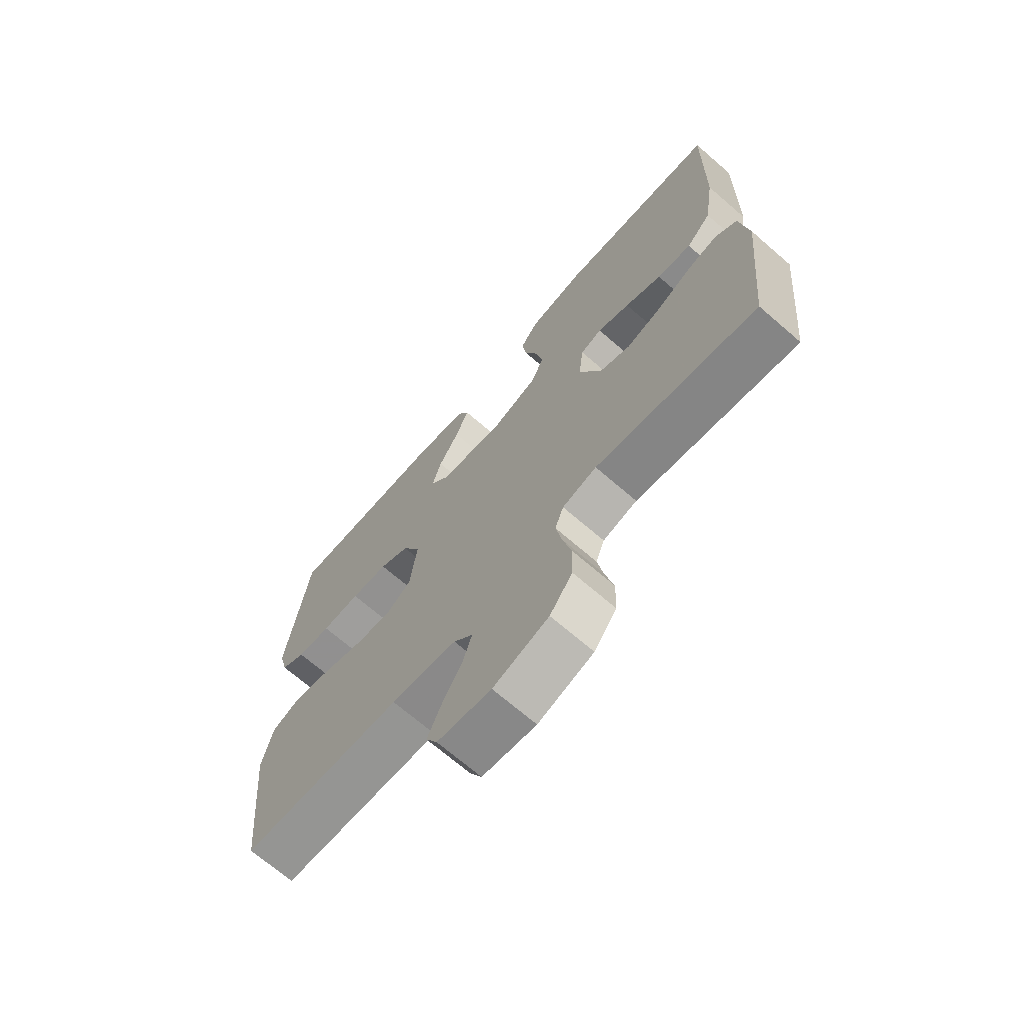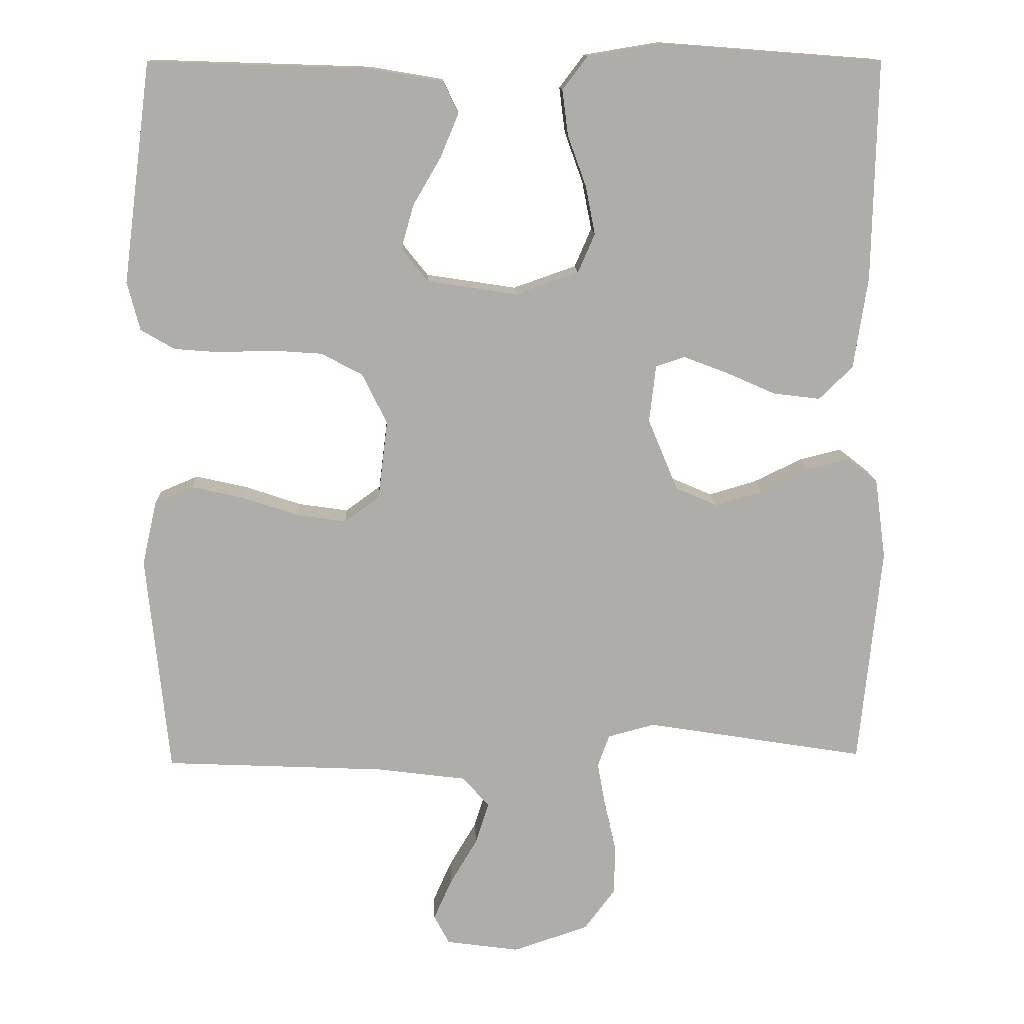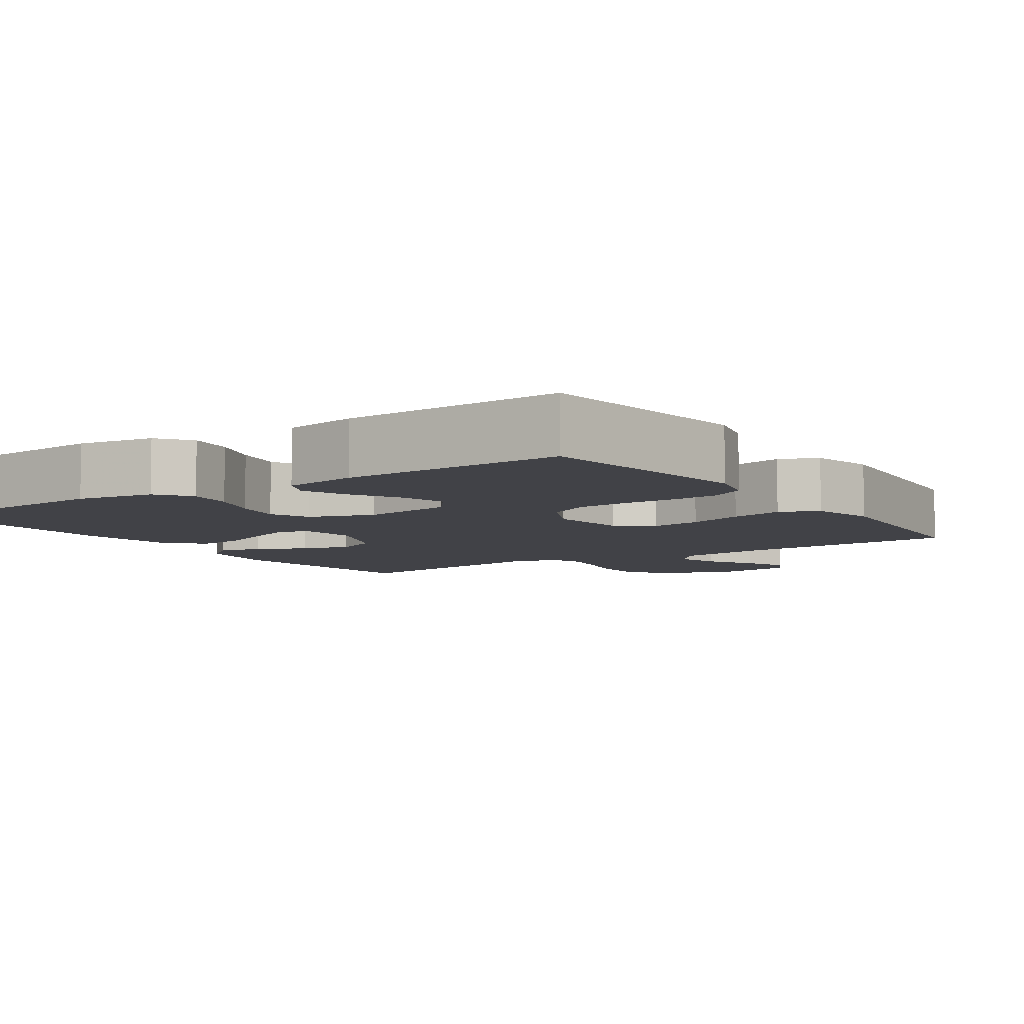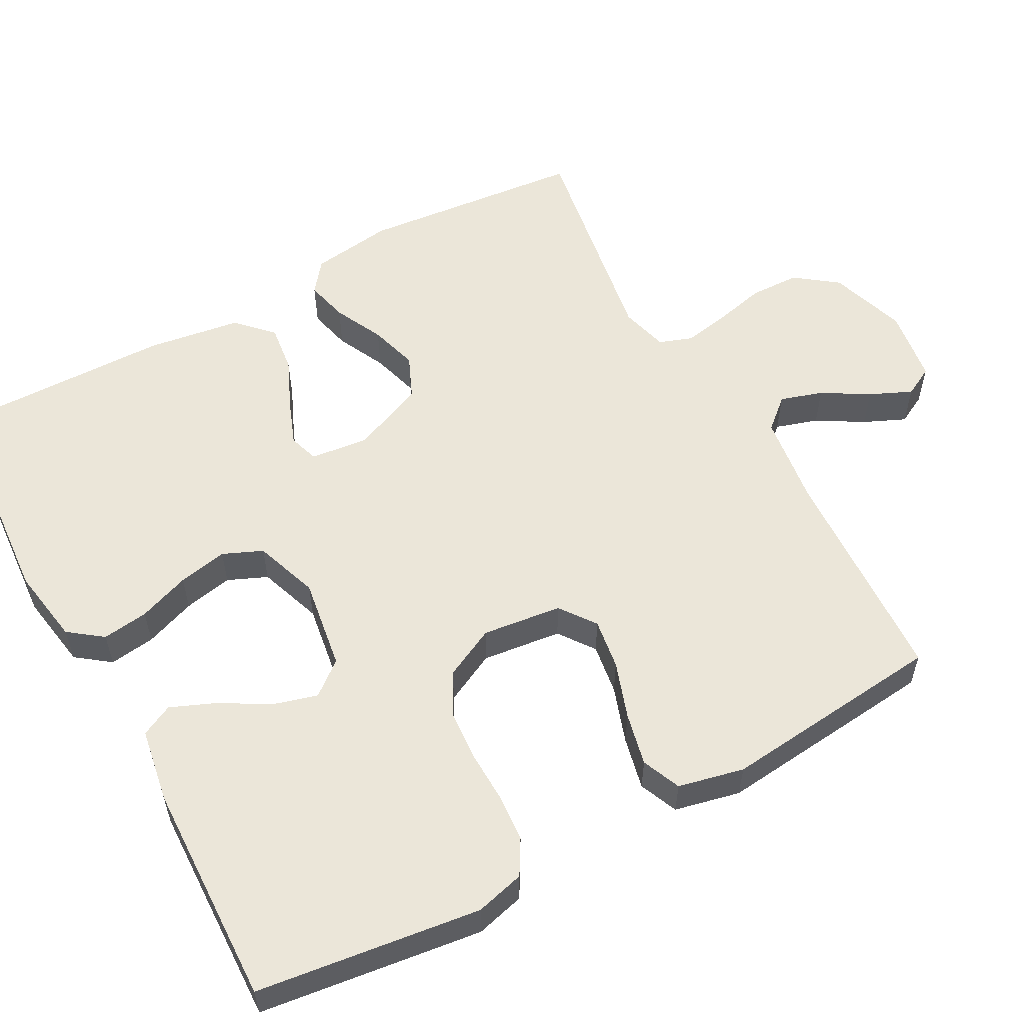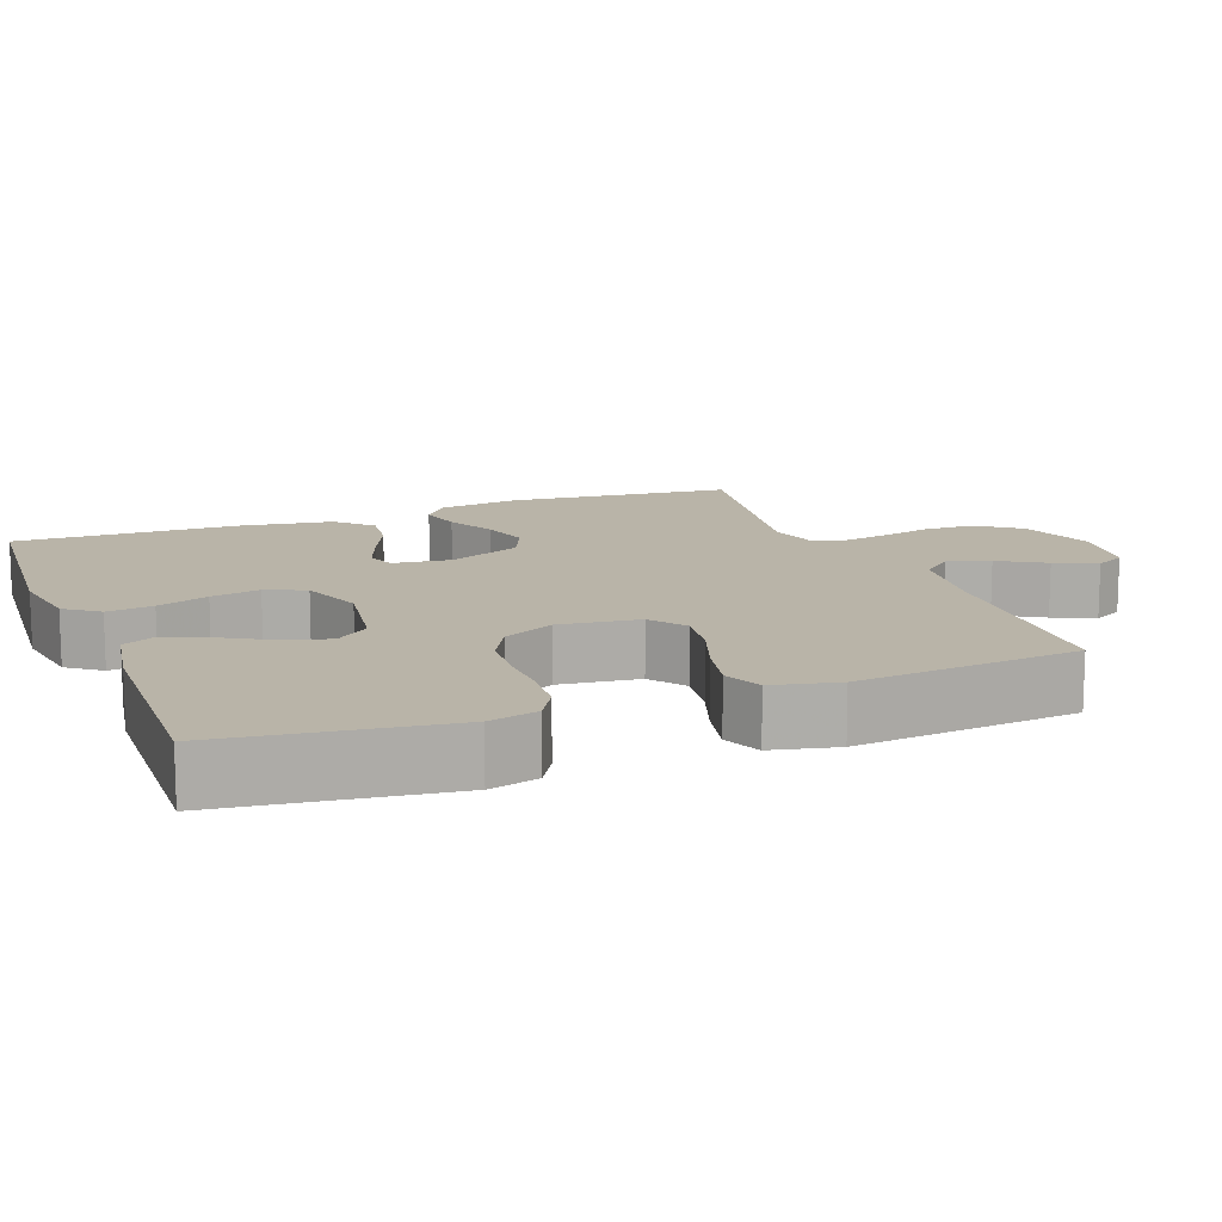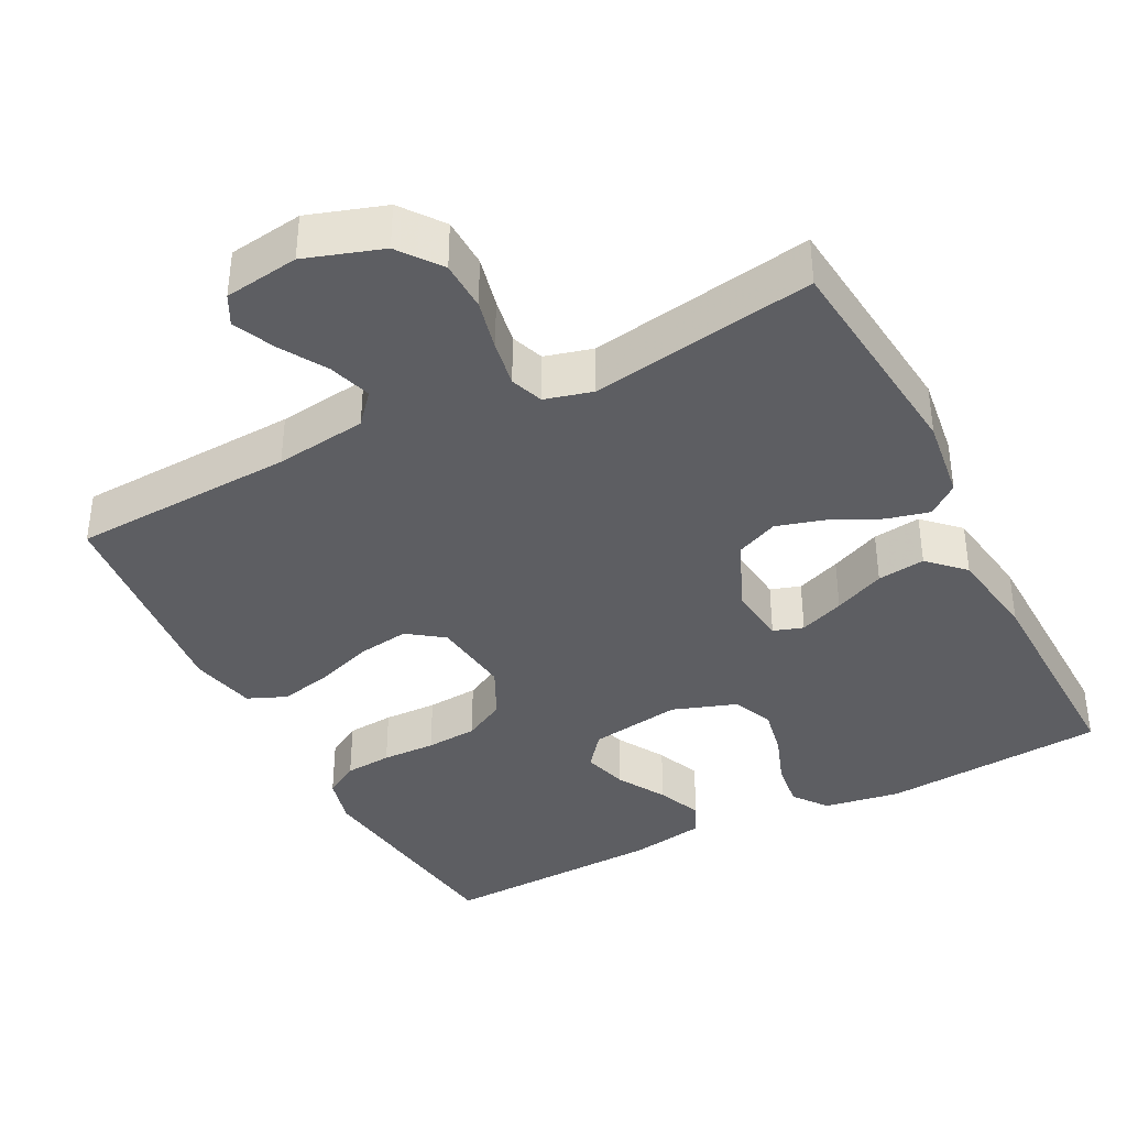
<metadata>
{"format":"obj","ext":"obj","renderer":"f3d","projection":"perspective","resolution":1024,"background":"white","views":[{"elev":-69.6,"azim":-130.9,"up":"+Z"},{"elev":13.1,"azim":177.7,"up":"+Z"},{"elev":-6.8,"azim":34.1,"up":"+Y"},{"elev":56.6,"azim":61.3,"up":"+Y"},{"elev":13.3,"azim":69.0,"up":"+Y"},{"elev":-38.5,"azim":-152.7,"up":"+Y"}]}
</metadata>
<code>
v -0.5 0.07 -0.5
v -0.53 0.07 -0.2
v -0.515 0.07 -0.09
v -0.474 0.07 -0.058
v -0.417 0.07 -0.072
v -0.351 0.07 -0.104
v -0.286 0.07 -0.123
v -0.229 0.07 -0.098
v -0.188 0.07 0
v -0.197 0.07 0.078
v -0.237 0.07 0.091
v -0.297 0.07 0.068
v -0.365 0.07 0.038
v -0.429 0.07 0.03
v -0.475 0.07 0.075
v -0.494 0.07 0.2
v -0.5 0.07 0.5
v -0.2 0.07 0.523
v -0.097 0.07 0.506
v -0.063 0.07 0.461
v -0.071 0.07 0.399
v -0.096 0.07 0.33
v -0.109 0.07 0.264
v -0.086 0.07 0.211
v 0 0.07 0.181
v 0.123 0.07 0.2
v 0.159 0.07 0.245
v 0.142 0.07 0.305
v 0.104 0.07 0.37
v 0.079 0.07 0.43
v 0.1 0.07 0.473
v 0.2 0.07 0.49
v 0.5 0.07 0.5
v 0.539 0.07 0.2
v 0.522 0.07 0.134
v 0.476 0.07 0.107
v 0.413 0.07 0.102
v 0.341 0.07 0.104
v 0.272 0.07 0.099
v 0.216 0.07 0.069
v 0.182 0.07 0
v 0.195 0.07 -0.107
v 0.243 0.07 -0.142
v 0.311 0.07 -0.132
v 0.387 0.07 -0.106
v 0.458 0.07 -0.09
v 0.51 0.07 -0.112
v 0.53 0.07 -0.2
v 0.5 0.07 -0.5
v 0.2 0.07 -0.514
v 0.077 0.07 -0.53
v 0.041 0.07 -0.571
v 0.059 0.07 -0.628
v 0.096 0.07 -0.69
v 0.121 0.07 -0.746
v 0.1 0.07 -0.786
v 0 0.07 -0.8
v -0.103 0.07 -0.766
v -0.145 0.07 -0.71
v -0.147 0.07 -0.643
v -0.131 0.07 -0.574
v -0.12 0.07 -0.512
v -0.136 0.07 -0.468
v -0.2 0.07 -0.451
v -0.5 0 -0.5
v -0.53 0 -0.2
v -0.515 0 -0.09
v -0.474 0 -0.058
v -0.417 0 -0.072
v -0.351 0 -0.104
v -0.286 0 -0.123
v -0.229 0 -0.098
v -0.188 0 0
v -0.197 0 0.078
v -0.237 0 0.091
v -0.297 0 0.068
v -0.365 0 0.038
v -0.429 0 0.03
v -0.475 0 0.075
v -0.494 0 0.2
v -0.5 0 0.5
v -0.2 0 0.523
v -0.097 0 0.506
v -0.063 0 0.461
v -0.071 0 0.399
v -0.096 0 0.33
v -0.109 0 0.264
v -0.086 0 0.211
v 0 0 0.181
v 0.123 0 0.2
v 0.159 0 0.245
v 0.142 0 0.305
v 0.104 0 0.37
v 0.079 0 0.43
v 0.1 0 0.473
v 0.2 0 0.49
v 0.5 0 0.5
v 0.539 0 0.2
v 0.522 0 0.134
v 0.476 0 0.107
v 0.413 0 0.102
v 0.341 0 0.104
v 0.272 0 0.099
v 0.216 0 0.069
v 0.182 0 0
v 0.195 0 -0.107
v 0.243 0 -0.142
v 0.311 0 -0.132
v 0.387 0 -0.106
v 0.458 0 -0.09
v 0.51 0 -0.112
v 0.53 0 -0.2
v 0.5 0 -0.5
v 0.2 0 -0.514
v 0.077 0 -0.53
v 0.041 0 -0.571
v 0.059 0 -0.628
v 0.096 0 -0.69
v 0.121 0 -0.746
v 0.1 0 -0.786
v 0 0 -0.8
v -0.103 0 -0.766
v -0.145 0 -0.71
v -0.147 0 -0.643
v -0.131 0 -0.574
v -0.12 0 -0.512
v -0.136 0 -0.468
v -0.2 0 -0.451
f 59 60 61
f 58 59 61
f 57 58 61
f 56 57 61
f 55 56 61
f 54 55 61
f 53 54 61
f 52 53 61 62
f 51 52 62 63
f 48 49 50
f 47 48 50
f 46 47 50
f 45 46 50
f 44 45 50
f 50 51 63
f 44 50 63
f 43 44 63
f 36 37 38
f 35 36 38
f 34 35 38
f 33 34 38
f 32 33 38
f 31 32 38
f 30 31 38
f 29 30 38
f 28 29 38
f 27 28 38 39
f 26 27 39 40
f 20 21 22
f 19 20 22
f 18 19 22
f 17 18 22
f 16 17 22
f 15 16 22
f 14 15 22
f 13 14 22
f 12 13 22
f 11 12 22 23
f 10 11 23 24
f 4 5 6
f 3 4 6
f 2 3 6
f 1 2 6
f 64 1 6
f 64 6 7
f 64 7 8
f 63 64 8
f 43 63 8
f 42 43 8
f 41 42 8 9
f 41 9 10
f 40 41 10
f 26 40 10
f 25 26 10
f 10 24 25
f 125 124 123
f 125 123 122
f 125 122 121
f 125 121 120
f 125 120 119
f 125 119 118
f 125 118 117
f 126 125 117 116
f 127 126 116 115
f 114 113 112
f 114 112 111
f 114 111 110
f 114 110 109
f 114 109 108
f 127 115 114
f 127 114 108
f 127 108 107
f 102 101 100
f 102 100 99
f 102 99 98
f 102 98 97
f 102 97 96
f 102 96 95
f 102 95 94
f 102 94 93
f 102 93 92
f 103 102 92 91
f 104 103 91 90
f 86 85 84
f 86 84 83
f 86 83 82
f 86 82 81
f 86 81 80
f 86 80 79
f 86 79 78
f 86 78 77
f 86 77 76
f 87 86 76 75
f 88 87 75 74
f 70 69 68
f 70 68 67
f 70 67 66
f 70 66 65
f 70 65 128
f 71 70 128
f 72 71 128
f 72 128 127
f 72 127 107
f 72 107 106
f 73 72 106 105
f 74 73 105
f 74 105 104
f 74 104 90
f 74 90 89
f 89 88 74
f 1 65 66 2
f 2 66 67 3
f 3 67 68 4
f 4 68 69 5
f 5 69 70 6
f 6 70 71 7
f 7 71 72 8
f 8 72 73 9
f 9 73 74 10
f 10 74 75 11
f 11 75 76 12
f 12 76 77 13
f 13 77 78 14
f 14 78 79 15
f 15 79 80 16
f 16 80 81 17
f 17 81 82 18
f 18 82 83 19
f 19 83 84 20
f 20 84 85 21
f 21 85 86 22
f 22 86 87 23
f 23 87 88 24
f 24 88 89 25
f 25 89 90 26
f 26 90 91 27
f 27 91 92 28
f 28 92 93 29
f 29 93 94 30
f 30 94 95 31
f 31 95 96 32
f 32 96 97 33
f 33 97 98 34
f 34 98 99 35
f 35 99 100 36
f 36 100 101 37
f 37 101 102 38
f 38 102 103 39
f 39 103 104 40
f 40 104 105 41
f 41 105 106 42
f 42 106 107 43
f 43 107 108 44
f 44 108 109 45
f 45 109 110 46
f 46 110 111 47
f 47 111 112 48
f 48 112 113 49
f 49 113 114 50
f 50 114 115 51
f 51 115 116 52
f 52 116 117 53
f 53 117 118 54
f 54 118 119 55
f 55 119 120 56
f 56 120 121 57
f 57 121 122 58
f 58 122 123 59
f 59 123 124 60
f 60 124 125 61
f 61 125 126 62
f 62 126 127 63
f 63 127 128 64
f 64 128 65 1

</code>
